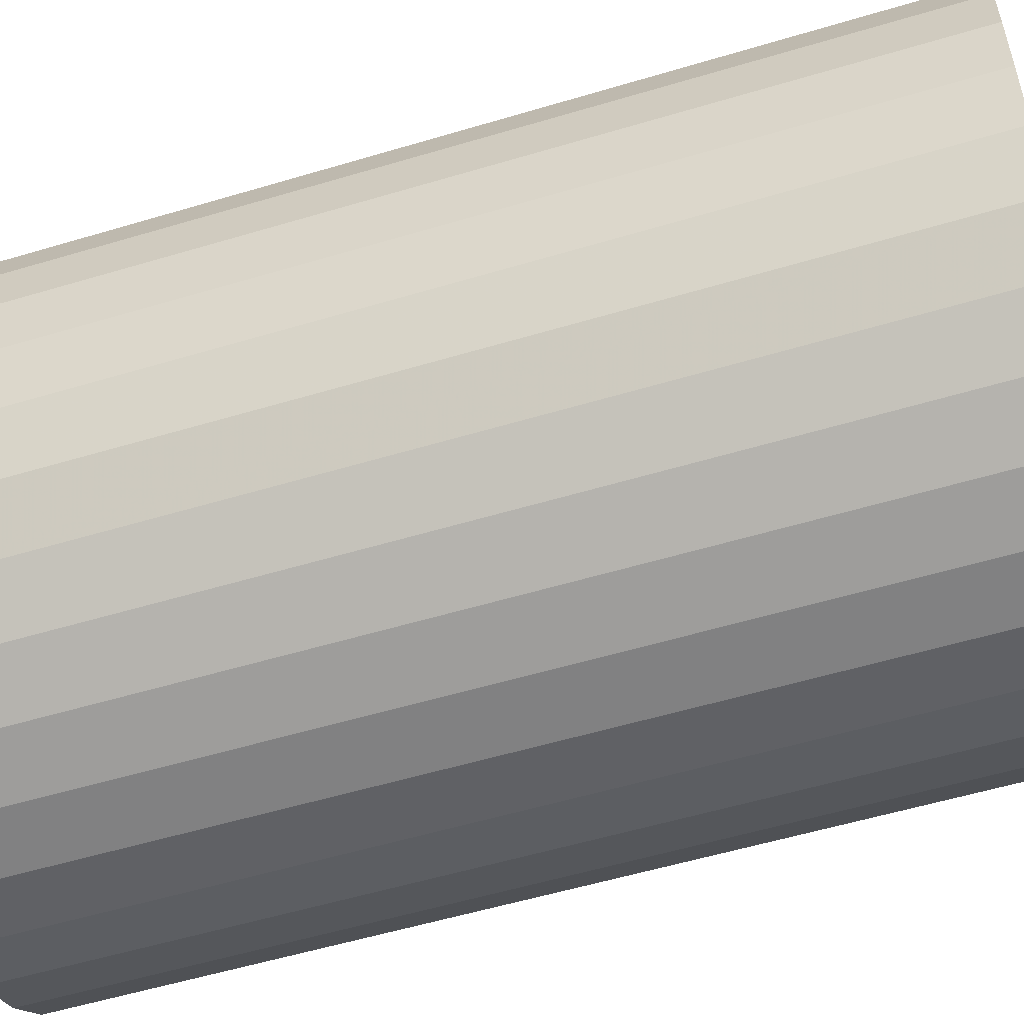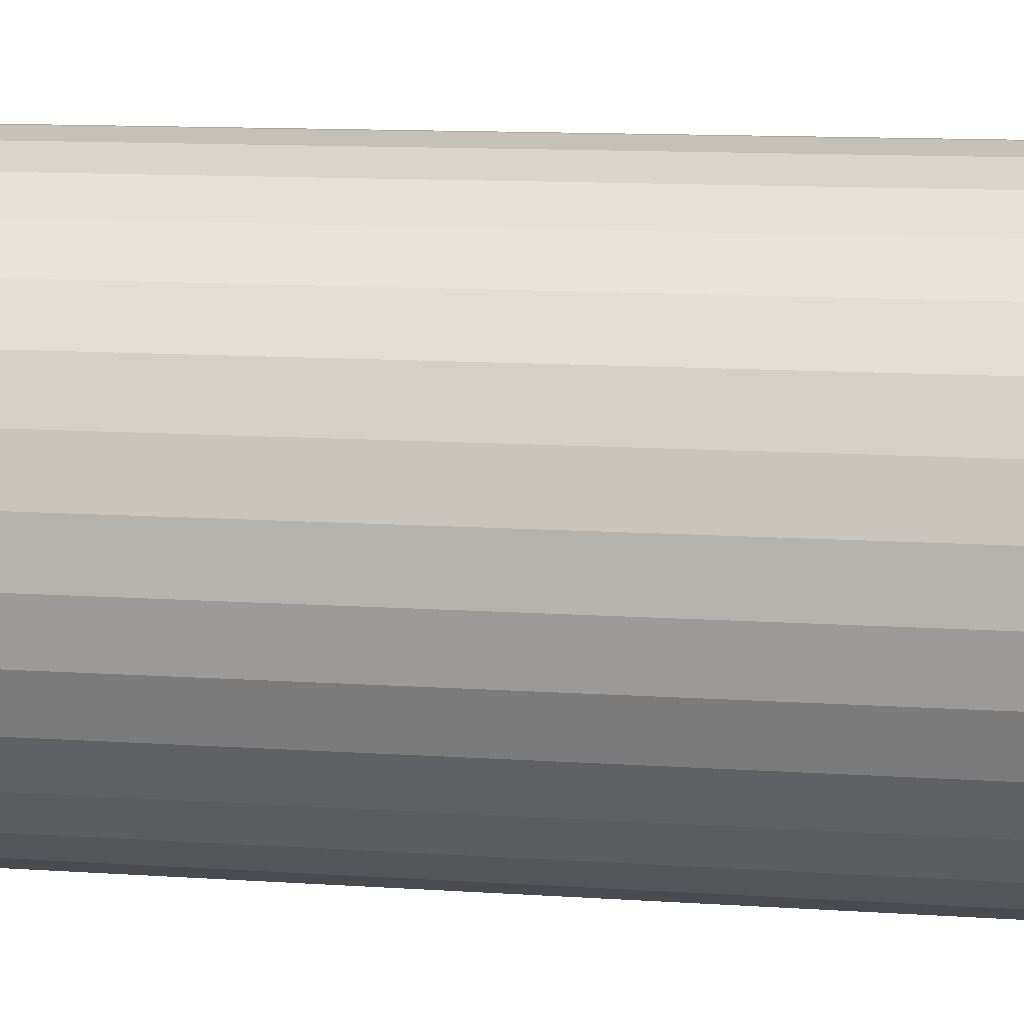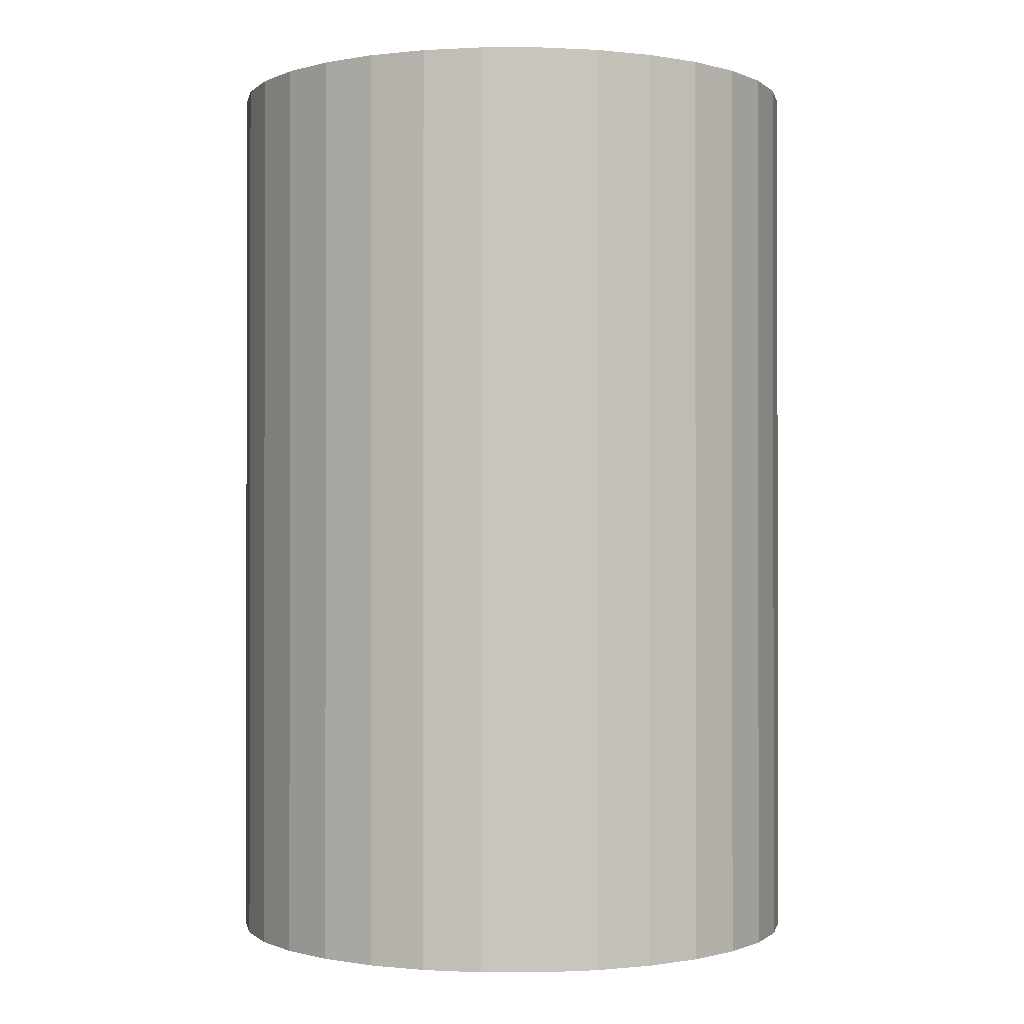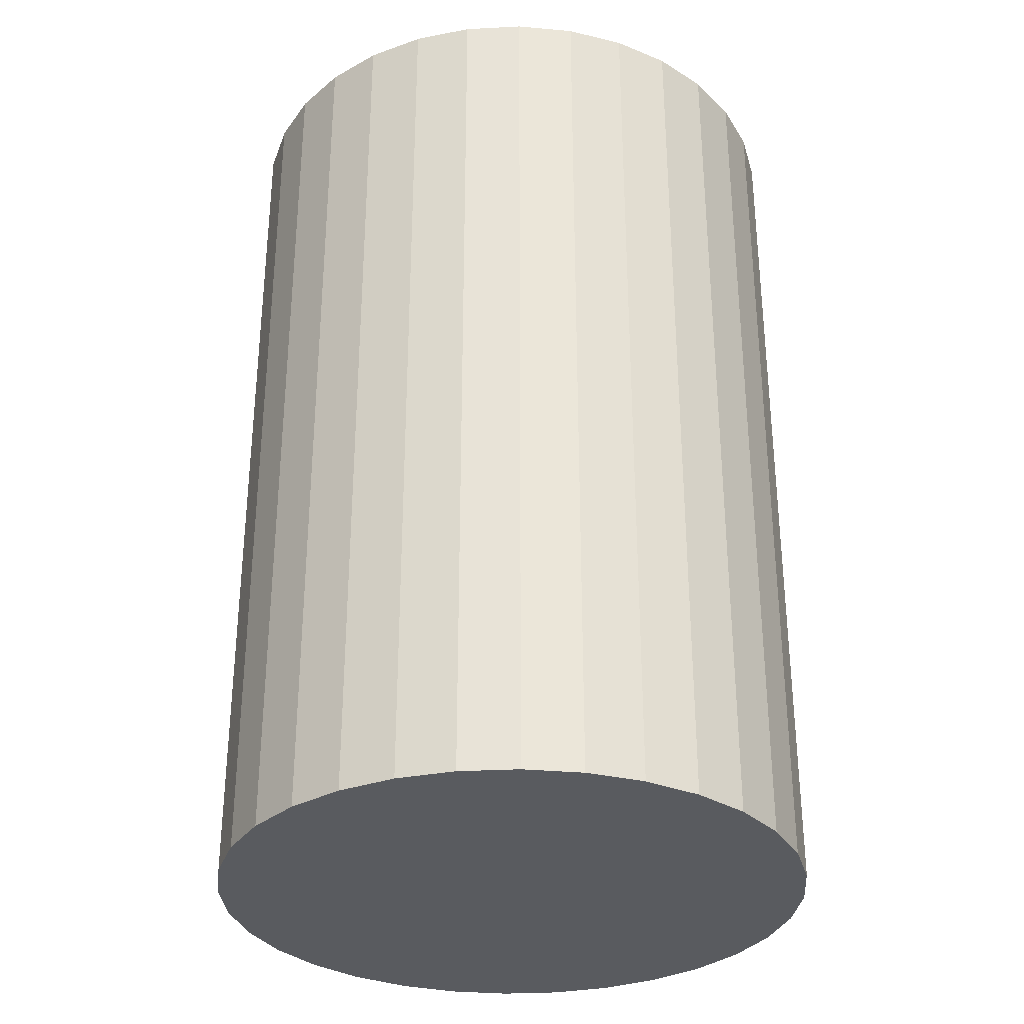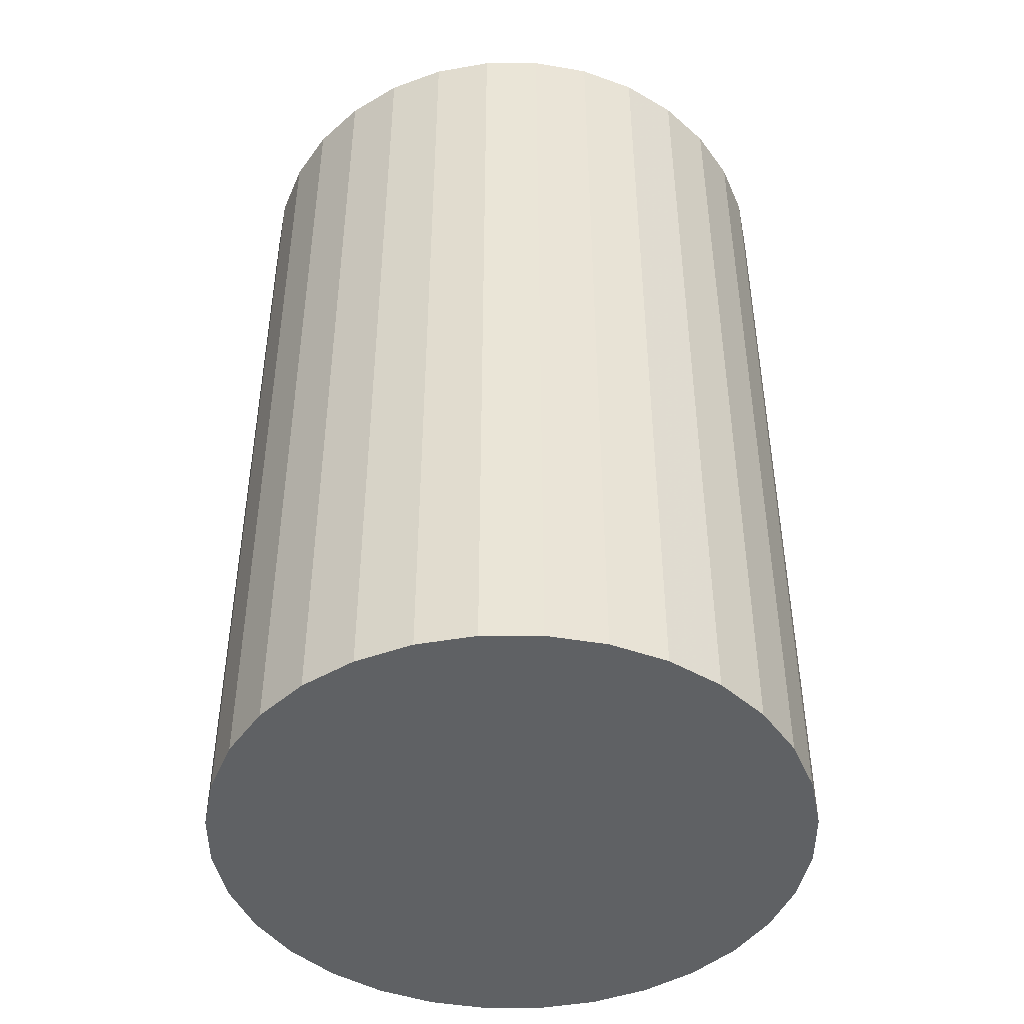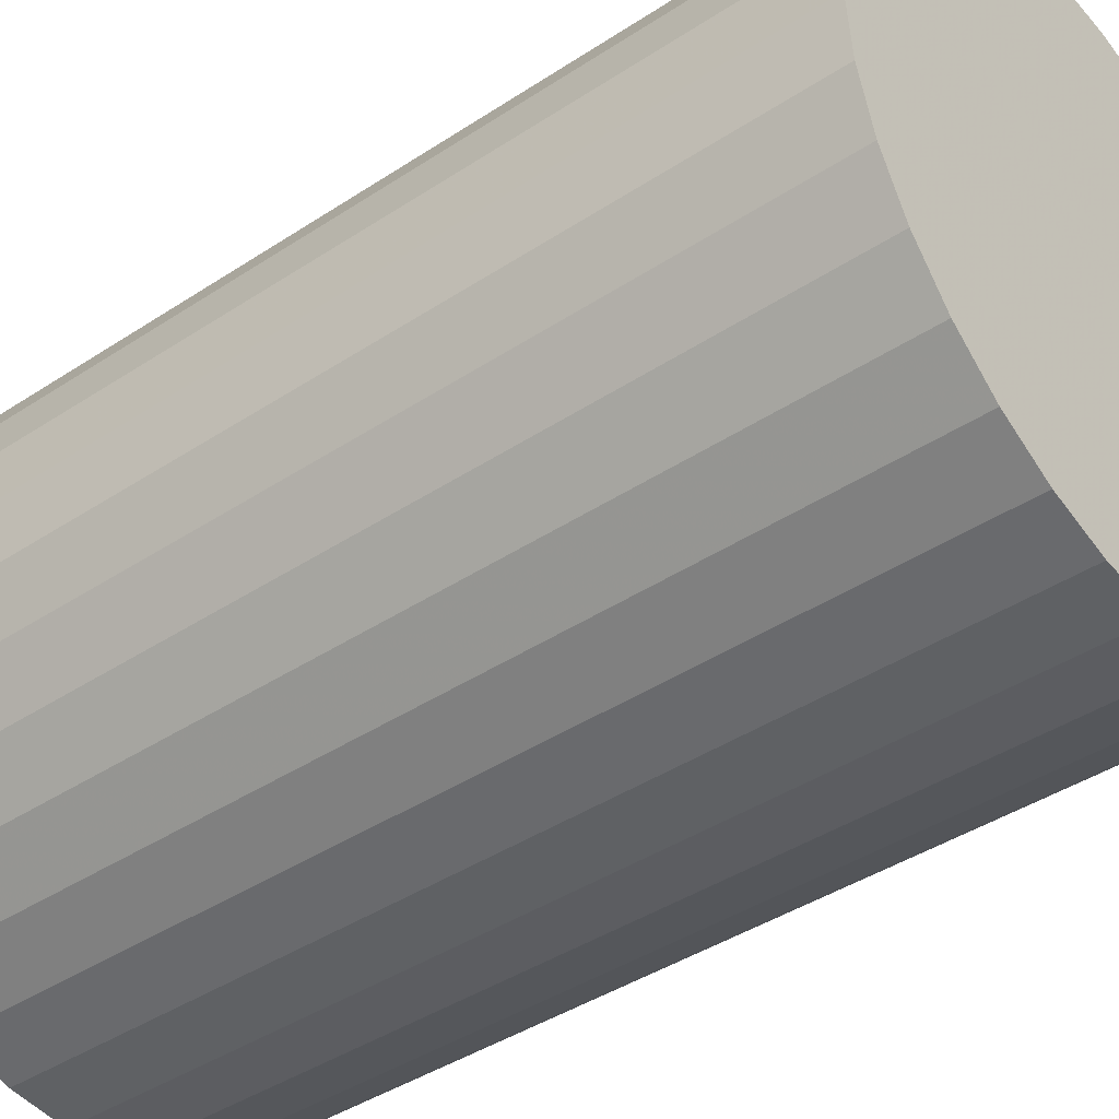
<metadata>
{"format":"obj","ext":"obj","renderer":"f3d","projection":"perspective","resolution":1024,"background":"white","views":[{"elev":-55.2,"azim":-72.4,"up":"+Y"},{"elev":13.3,"azim":98.2,"up":"+Y"},{"elev":-0.6,"azim":51.0,"up":"+Z"},{"elev":-32.0,"azim":-80.3,"up":"+Z"},{"elev":-45.6,"azim":-163.0,"up":"+Z"},{"elev":-41.3,"azim":128.7,"up":"+Y"}]}
</metadata>
<code>
v 0 0 -0.0397
v 0.02581 0 -0.0397
v 0.02581 0 0.0397
v 0 0 0.0397
v 0.02531 0.005035 -0.0397
v 0.02531 0.005035 0.0397
v 0.02384 0.009877 -0.0397
v 0.02384 0.009877 0.0397
v 0.02146 0.01434 -0.0397
v 0.02146 0.01434 0.0397
v 0.01825 0.01825 -0.0397
v 0.01825 0.01825 0.0397
v 0.01434 0.02146 -0.0397
v 0.01434 0.02146 0.0397
v 0.009877 0.02384 -0.0397
v 0.009877 0.02384 0.0397
v 0.005035 0.02531 -0.0397
v 0.005035 0.02531 0.0397
v 0 0.02581 -0.0397
v 0 0.02581 0.0397
v -0.005035 0.02531 -0.0397
v -0.005035 0.02531 0.0397
v -0.009877 0.02384 -0.0397
v -0.009877 0.02384 0.0397
v -0.01434 0.02146 -0.0397
v -0.01434 0.02146 0.0397
v -0.01825 0.01825 -0.0397
v -0.01825 0.01825 0.0397
v -0.02146 0.01434 -0.0397
v -0.02146 0.01434 0.0397
v -0.02384 0.009877 -0.0397
v -0.02384 0.009877 0.0397
v -0.02531 0.005035 -0.0397
v -0.02531 0.005035 0.0397
v -0.02581 0 -0.0397
v -0.02581 0 0.0397
v -0.02531 -0.005035 -0.0397
v -0.02531 -0.005035 0.0397
v -0.02384 -0.009877 -0.0397
v -0.02384 -0.009877 0.0397
v -0.02146 -0.01434 -0.0397
v -0.02146 -0.01434 0.0397
v -0.01825 -0.01825 -0.0397
v -0.01825 -0.01825 0.0397
v -0.01434 -0.02146 -0.0397
v -0.01434 -0.02146 0.0397
v -0.009877 -0.02384 -0.0397
v -0.009877 -0.02384 0.0397
v -0.005035 -0.02531 -0.0397
v -0.005035 -0.02531 0.0397
v -0 -0.02581 -0.0397
v -0 -0.02581 0.0397
v 0.005035 -0.02531 -0.0397
v 0.005035 -0.02531 0.0397
v 0.009877 -0.02384 -0.0397
v 0.009877 -0.02384 0.0397
v 0.01434 -0.02146 -0.0397
v 0.01434 -0.02146 0.0397
v 0.01825 -0.01825 -0.0397
v 0.01825 -0.01825 0.0397
v 0.02146 -0.01434 -0.0397
v 0.02146 -0.01434 0.0397
v 0.02384 -0.009877 -0.0397
v 0.02384 -0.009877 0.0397
v 0.02531 -0.005035 -0.0397
v 0.02531 -0.005035 0.0397
f 2 1 5
f 2 5 3
f 3 5 6
f 3 6 4
f 5 1 7
f 5 7 6
f 6 7 8
f 6 8 4
f 7 1 9
f 7 9 8
f 8 9 10
f 8 10 4
f 9 1 11
f 9 11 10
f 10 11 12
f 10 12 4
f 11 1 13
f 11 13 12
f 12 13 14
f 12 14 4
f 13 1 15
f 13 15 14
f 14 15 16
f 14 16 4
f 15 1 17
f 15 17 16
f 16 17 18
f 16 18 4
f 17 1 19
f 17 19 18
f 18 19 20
f 18 20 4
f 19 1 21
f 19 21 20
f 20 21 22
f 20 22 4
f 21 1 23
f 21 23 22
f 22 23 24
f 22 24 4
f 23 1 25
f 23 25 24
f 24 25 26
f 24 26 4
f 25 1 27
f 25 27 26
f 26 27 28
f 26 28 4
f 27 1 29
f 27 29 28
f 28 29 30
f 28 30 4
f 29 1 31
f 29 31 30
f 30 31 32
f 30 32 4
f 31 1 33
f 31 33 32
f 32 33 34
f 32 34 4
f 33 1 35
f 33 35 34
f 34 35 36
f 34 36 4
f 35 1 37
f 35 37 36
f 36 37 38
f 36 38 4
f 37 1 39
f 37 39 38
f 38 39 40
f 38 40 4
f 39 1 41
f 39 41 40
f 40 41 42
f 40 42 4
f 41 1 43
f 41 43 42
f 42 43 44
f 42 44 4
f 43 1 45
f 43 45 44
f 44 45 46
f 44 46 4
f 45 1 47
f 45 47 46
f 46 47 48
f 46 48 4
f 47 1 49
f 47 49 48
f 48 49 50
f 48 50 4
f 49 1 51
f 49 51 50
f 50 51 52
f 50 52 4
f 51 1 53
f 51 53 52
f 52 53 54
f 52 54 4
f 53 1 55
f 53 55 54
f 54 55 56
f 54 56 4
f 55 1 57
f 55 57 56
f 56 57 58
f 56 58 4
f 57 1 59
f 57 59 58
f 58 59 60
f 58 60 4
f 59 1 61
f 59 61 60
f 60 61 62
f 60 62 4
f 61 1 63
f 61 63 62
f 62 63 64
f 62 64 4
f 63 1 65
f 63 65 64
f 64 65 66
f 64 66 4
f 65 1 2
f 65 2 66
f 66 2 3
f 66 3 4

</code>
